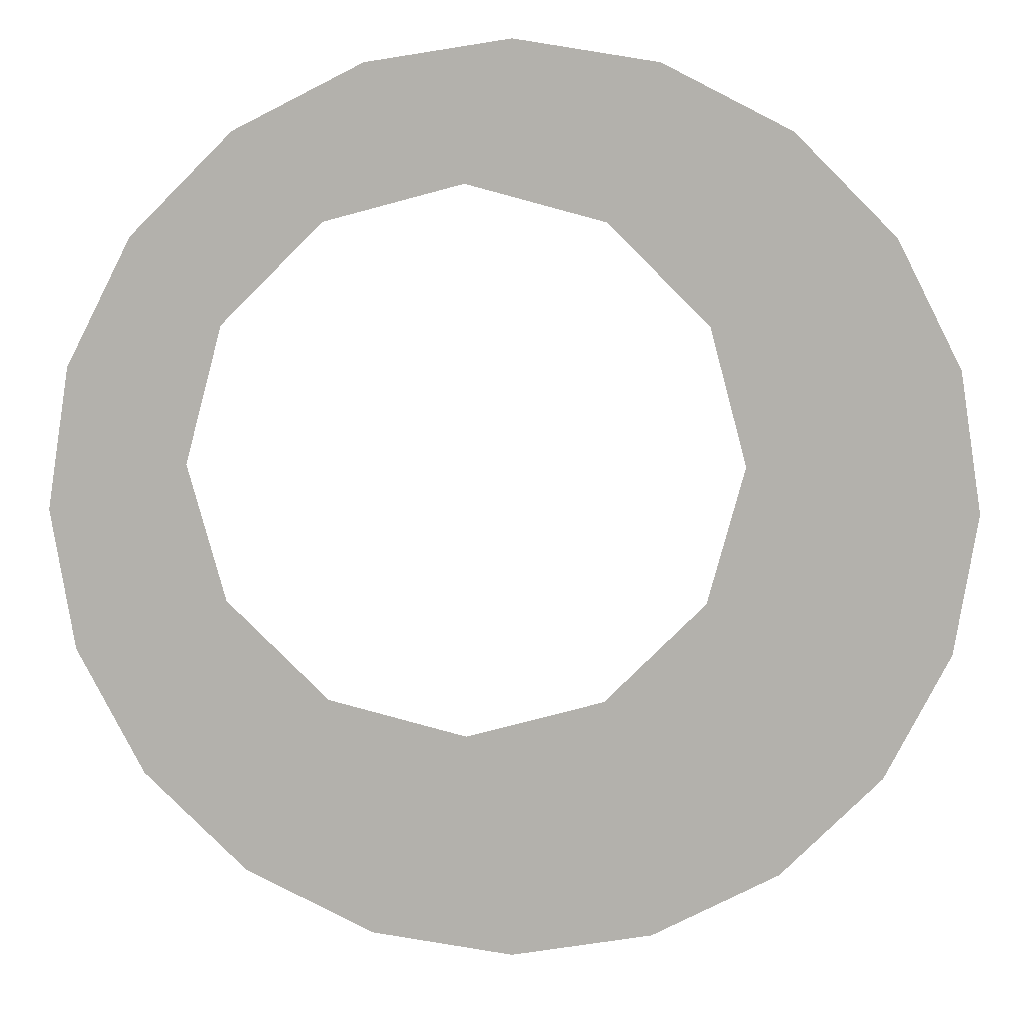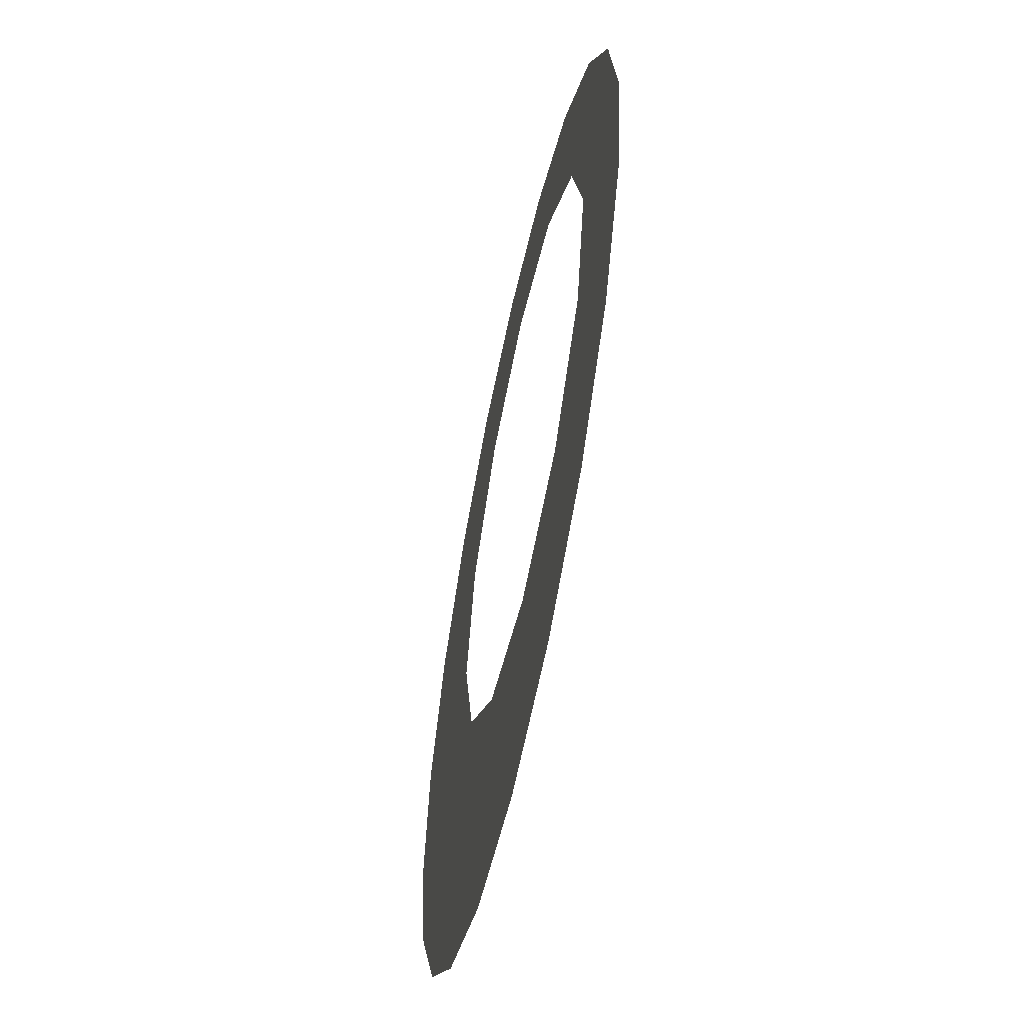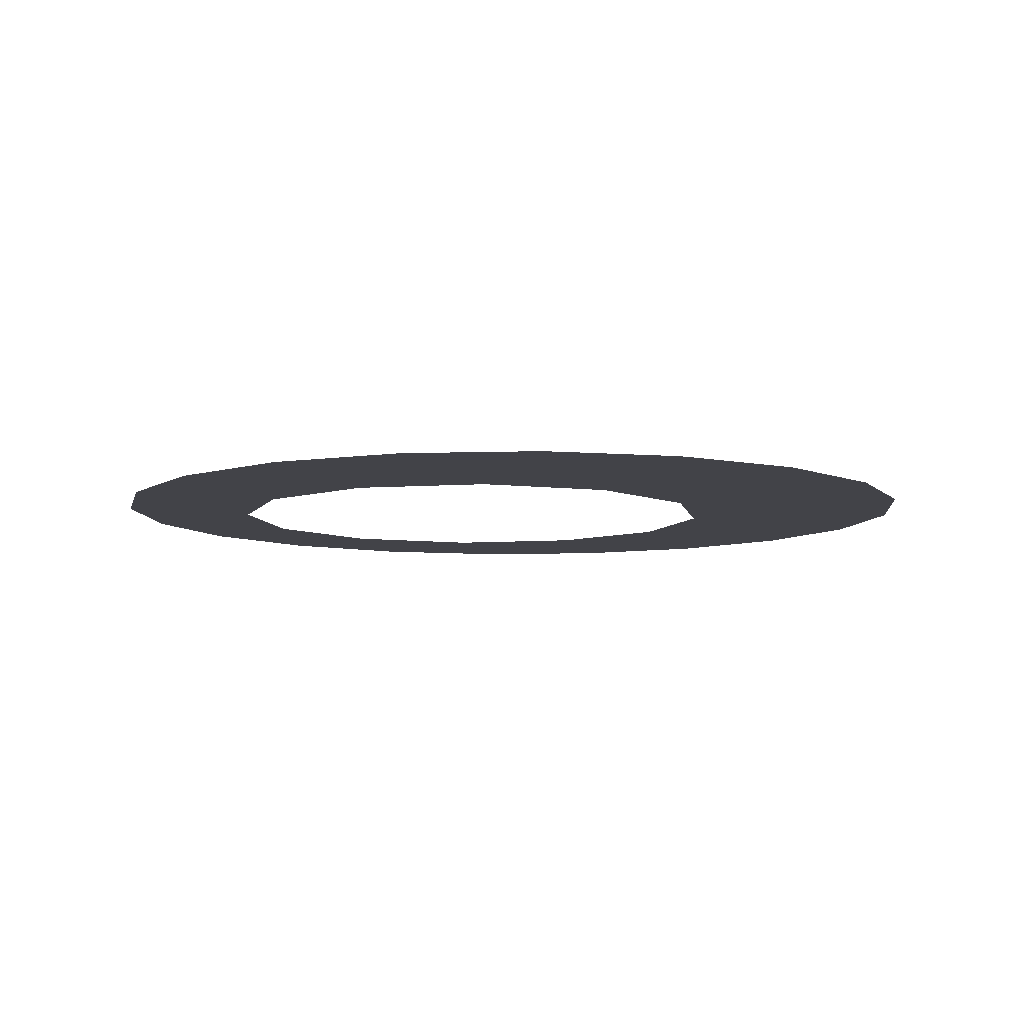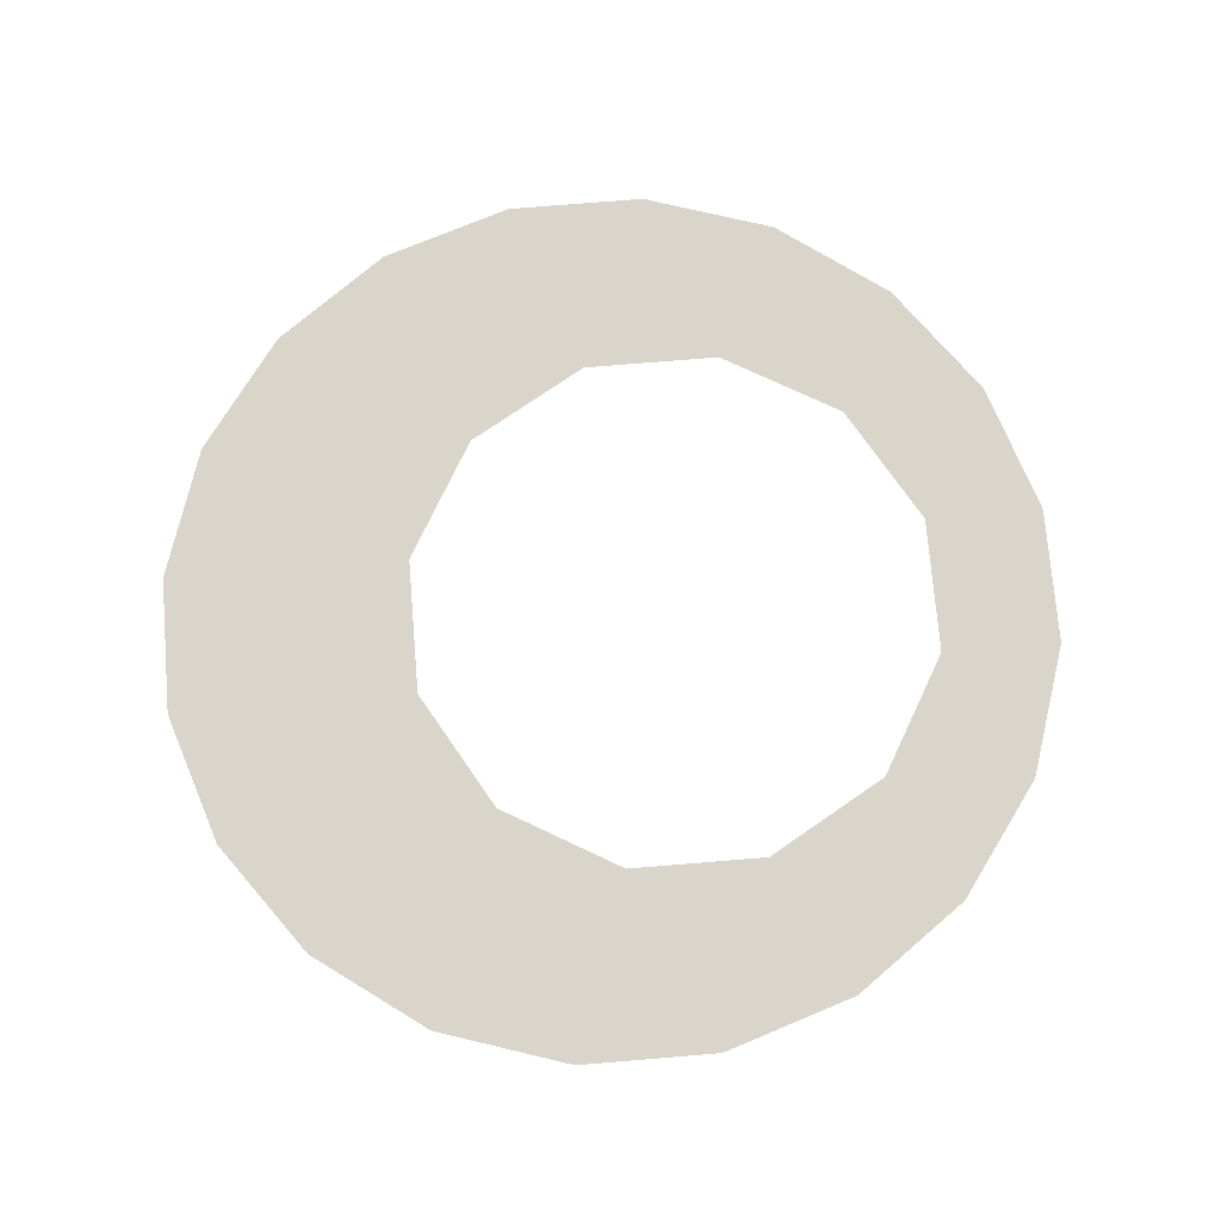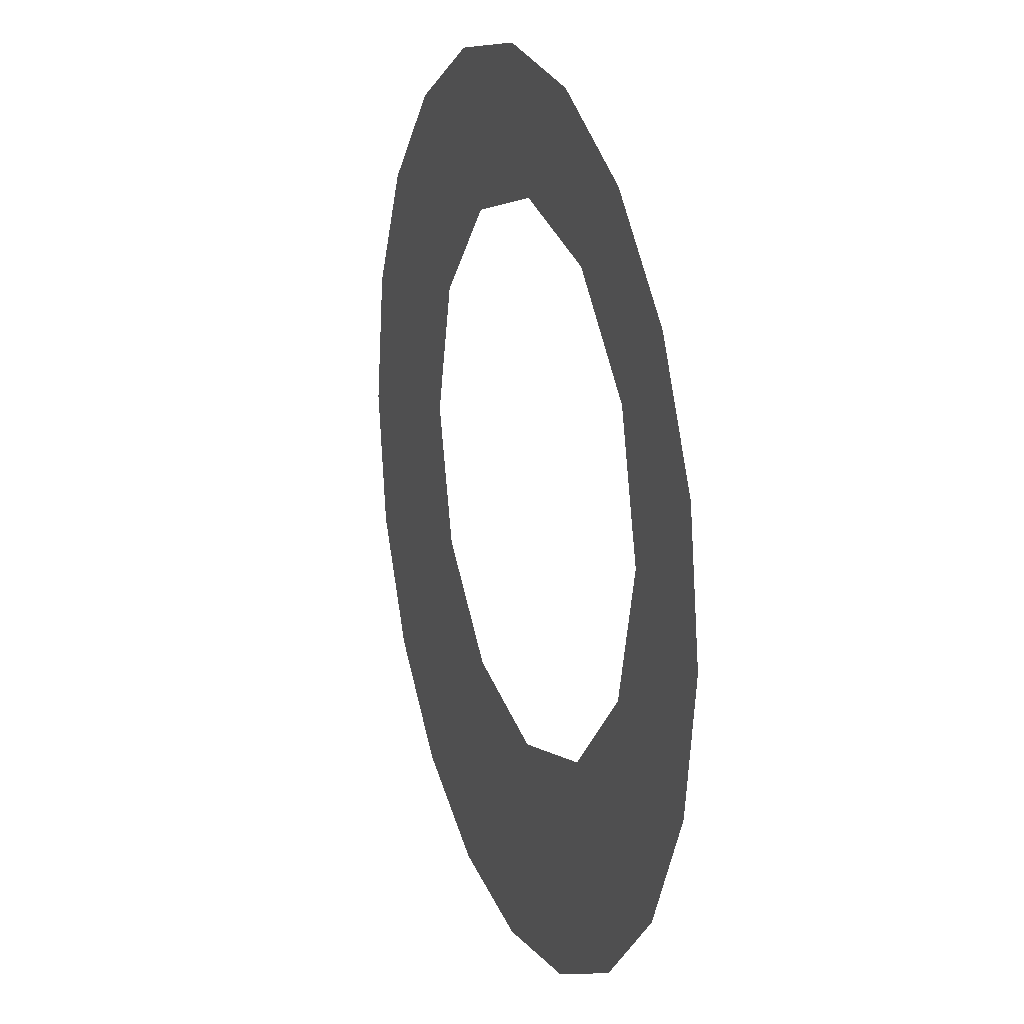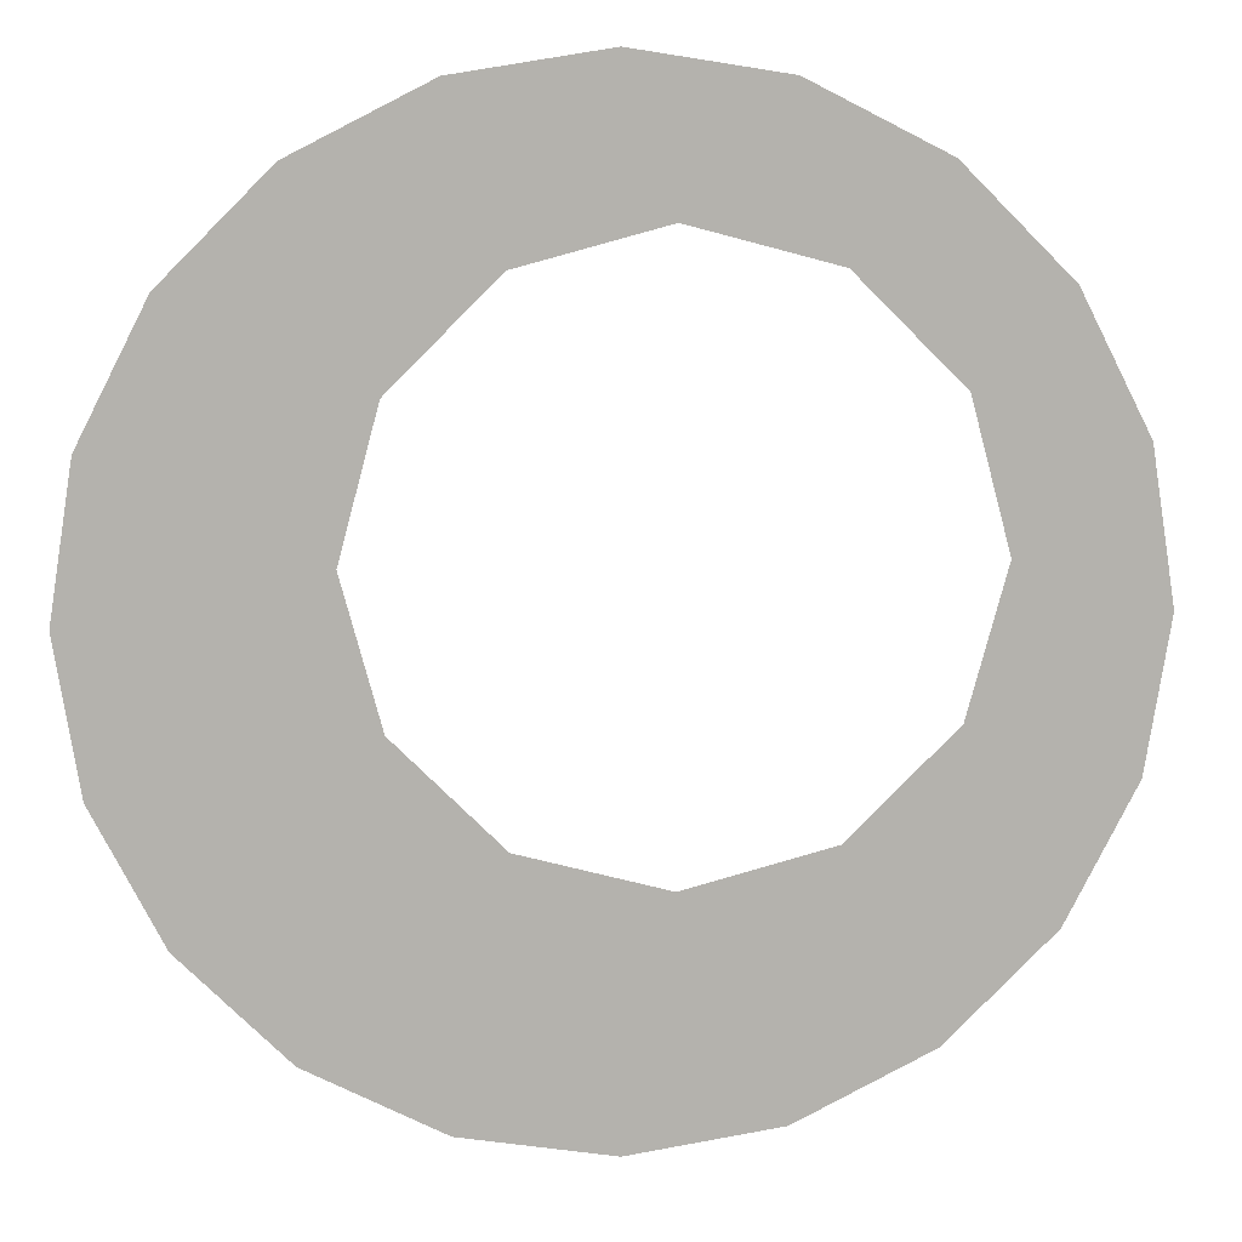
<metadata>
{"format":"obj","ext":"obj","renderer":"f3d","projection":"perspective","resolution":1024,"background":"white","views":[{"elev":10.6,"azim":-178.2,"up":"+Y"},{"elev":-59.1,"azim":78.0,"up":"+Y"},{"elev":-7.6,"azim":-93.8,"up":"+Z"},{"elev":74.2,"azim":40.3,"up":"+Z"},{"elev":17.9,"azim":70.5,"up":"+Y"},{"elev":11.0,"azim":-5.3,"up":"+Y"}]}
</metadata>
<code>
v 0.7 0.1 0
v 1 0 0
v 0.6196 0.4 0
v 0.4 0.6196 0
v 0.1 0.7 0
v -0.2 0.6196 0
v -0.4196 0.4 0
v -0.5 0.1 0
v -0.4196 -0.2 0
v -0.2 -0.4196 0
v 0.1 -0.5 0
v 0.4 -0.4196 0
v 0.6196 -0.2 0
v 0.9511 0.309 0
v 0.809 0.5878 0
v 0.5878 0.809 0
v 0.309 0.9511 0
v 2.726e-15 1 0
v -0.309 0.9511 0
v -0.5878 0.809 0
v -0.809 0.5878 0
v -0.9511 0.309 0
v -1 5.896e-15 0
v -0.9511 -0.309 0
v -0.809 -0.5878 0
v -0.5878 -0.809 0
v -0.309 -0.9511 0
v -9.065e-15 -1 0
v 0.309 -0.9511 0
v 0.5878 -0.809 0
v 0.809 -0.5878 0
v 0.9511 -0.309 0
v -0.5043 -0.5043 0
v -0.1163 -0.7171 0
v -0.7171 -0.1163 0
v 0.3556 -0.6505 0
v -0.6505 0.3556 0
v -0.3535 -0.6931 0
v -0.6931 -0.3535 0
v 0.6041 0.6041 0
v -0.4562 0.6287 0
v 0.6287 -0.4562 0
v 0.1297 -0.7637 0
v -0.7637 0.1297 0
f 19 6 18
f 13 32 2
f 6 5 18
f 13 2 1
f 30 42 36
f 37 41 21
f 36 42 12
f 7 41 37
f 3 14 15
f 17 4 16
f 3 1 14
f 5 4 17
f 31 42 30
f 21 41 20
f 16 40 15
f 18 5 17
f 1 2 14
f 3 40 4
f 19 41 6
f 13 42 32
f 9 33 10
f 26 33 25
f 24 35 23
f 28 34 27
f 10 34 11
f 8 35 9
f 20 41 19
f 32 42 31
f 33 38 10
f 9 39 33
f 10 38 34
f 35 39 9
f 22 37 21
f 30 36 29
f 11 36 12
f 7 37 8
f 34 43 11
f 8 44 35
f 33 39 25
f 26 38 33
f 25 39 24
f 27 38 26
f 23 44 22
f 29 43 28
f 4 40 16
f 15 40 3
f 24 39 35
f 34 38 27
f 12 42 13
f 6 41 7
f 35 44 23
f 28 43 34
f 11 43 36
f 37 44 8
f 22 44 37
f 36 43 29

</code>
